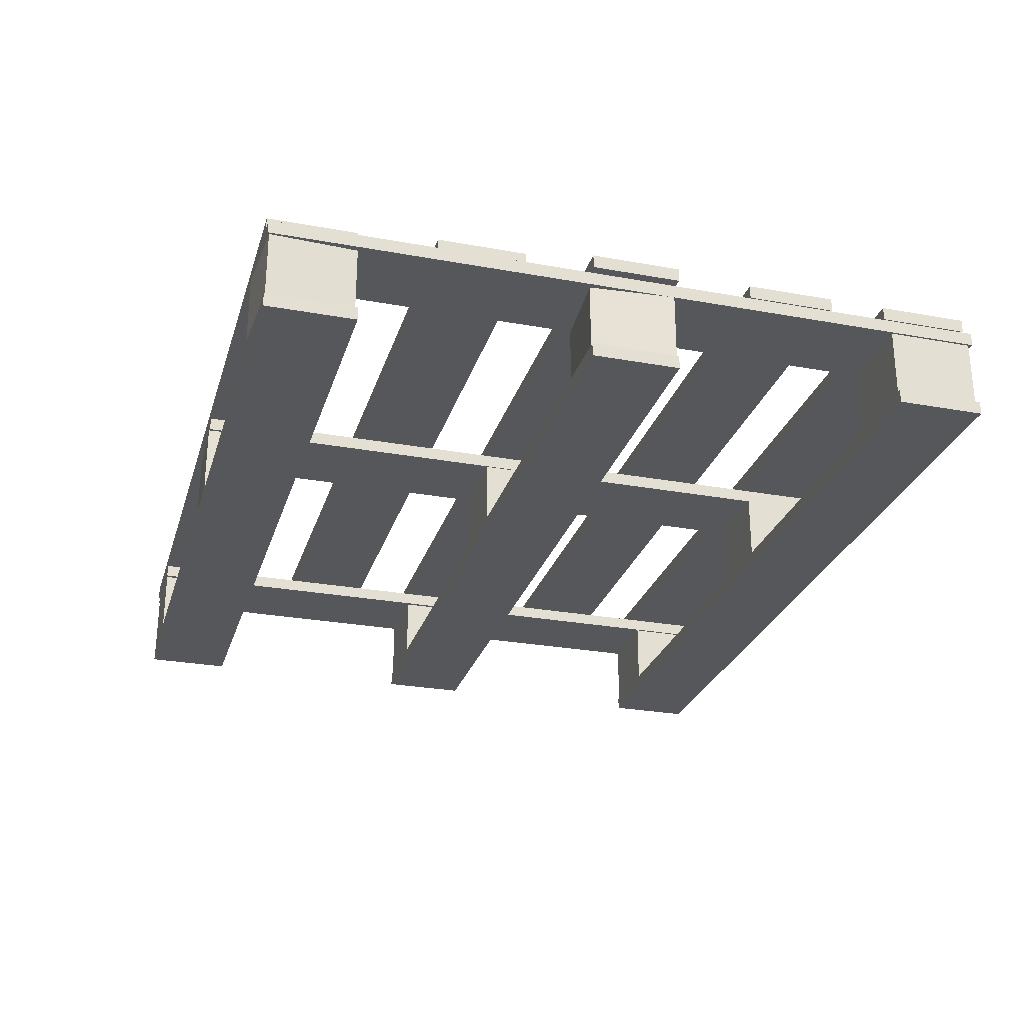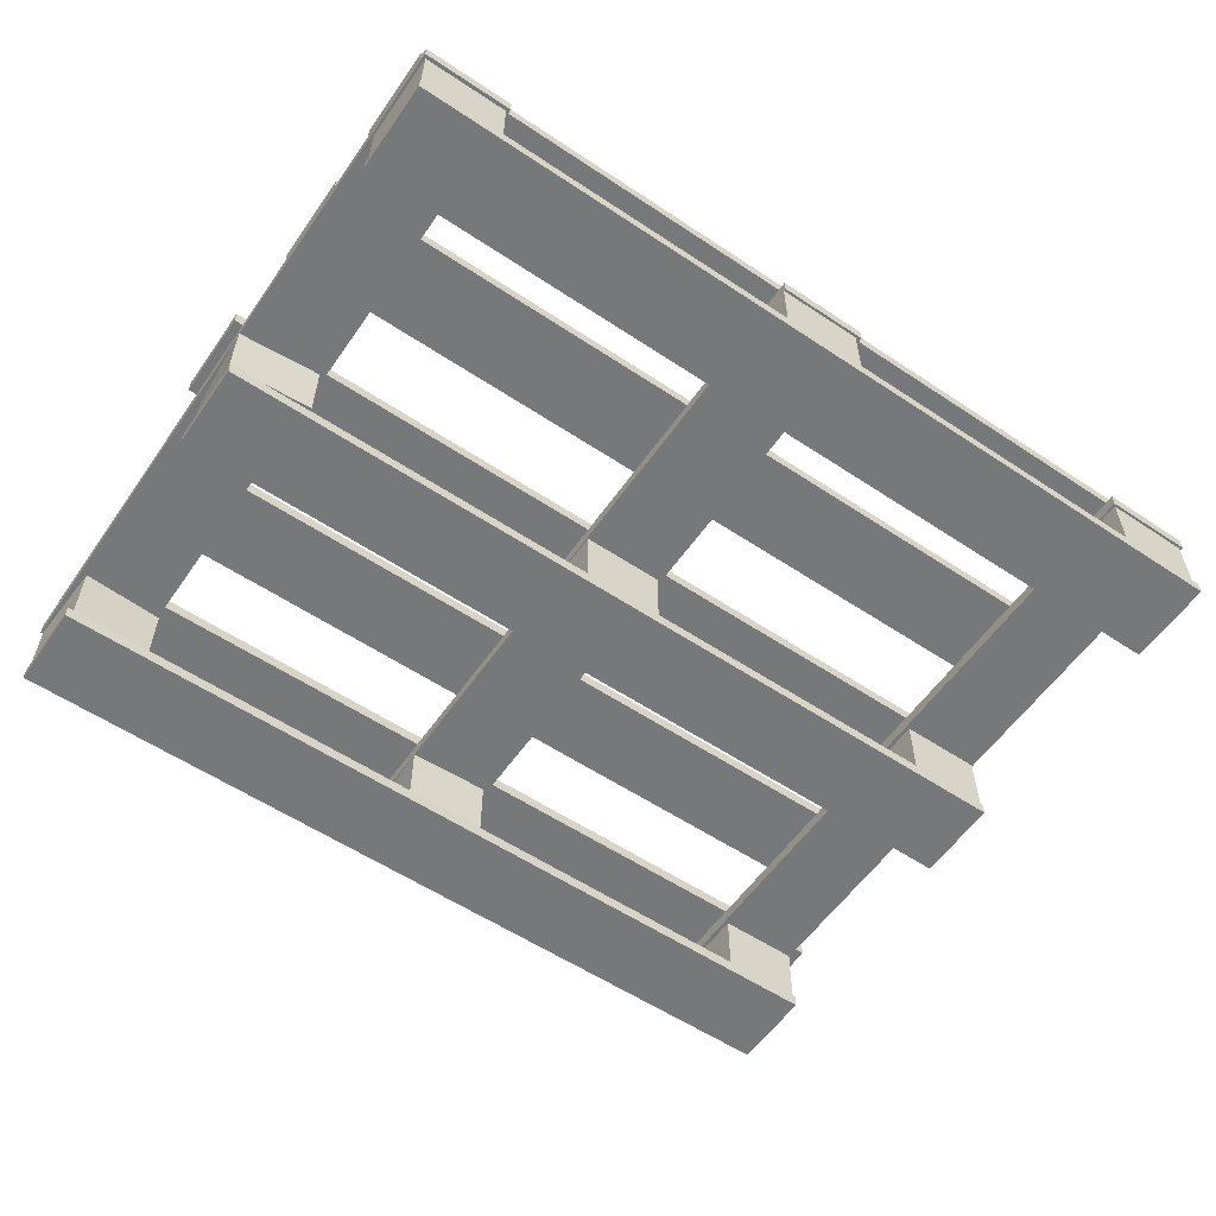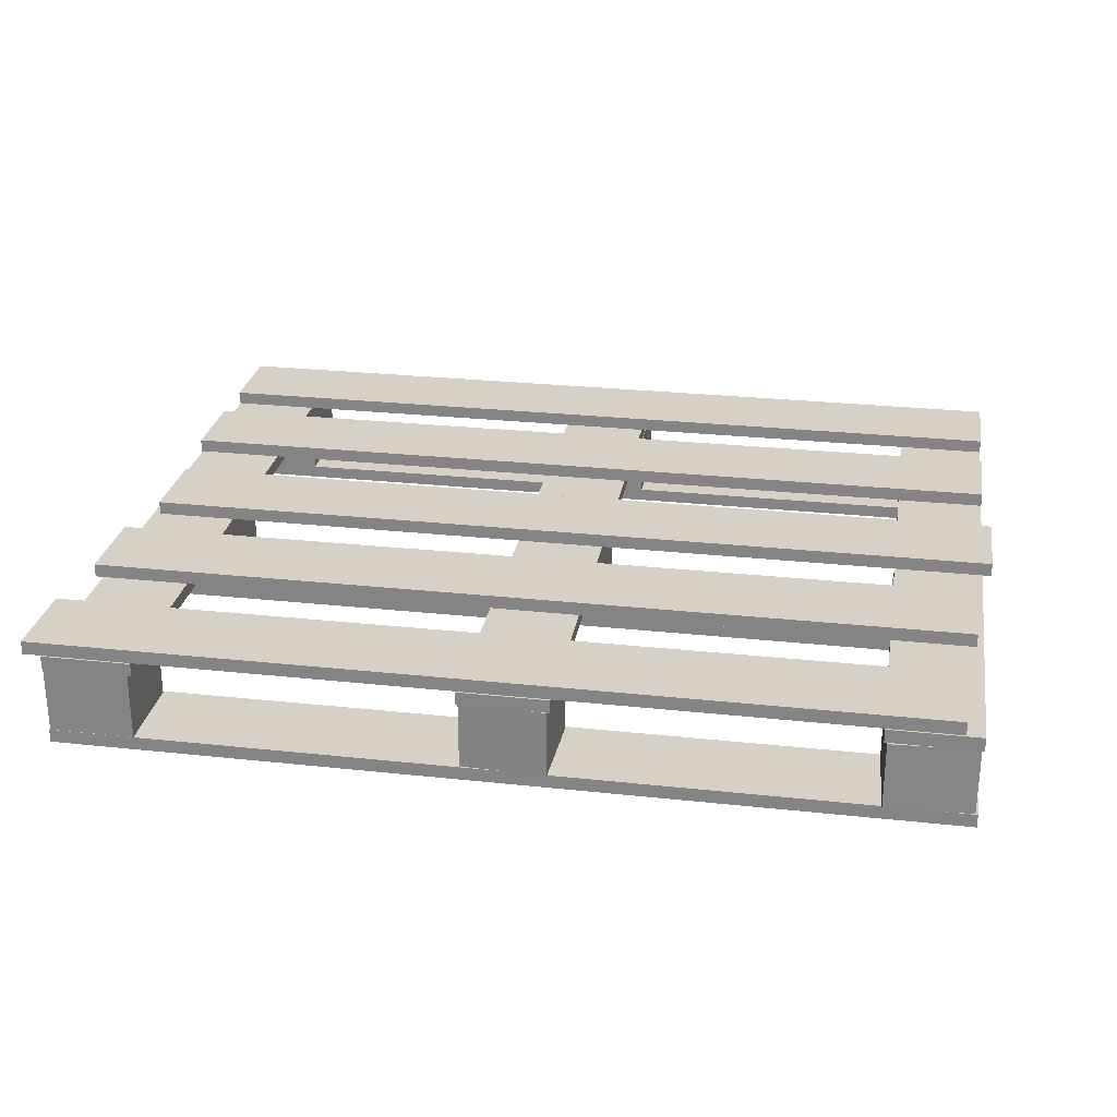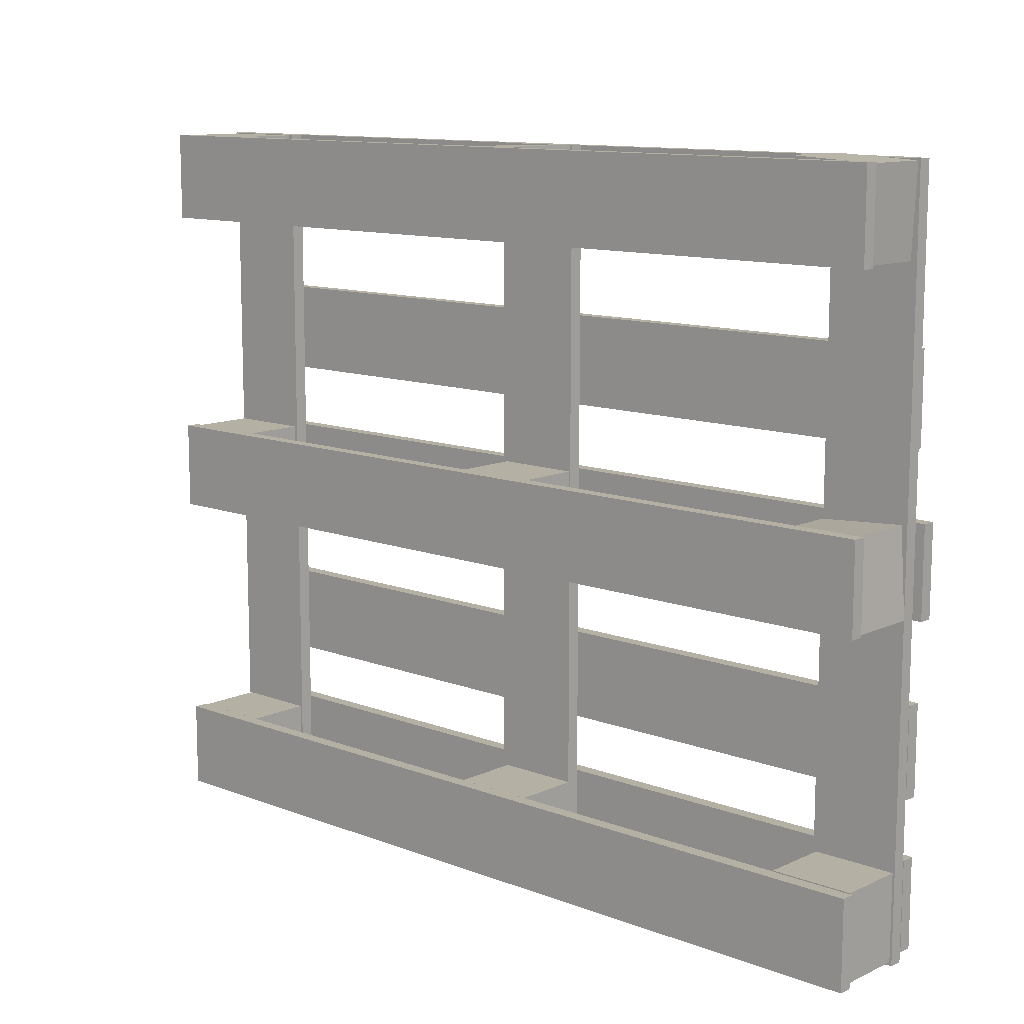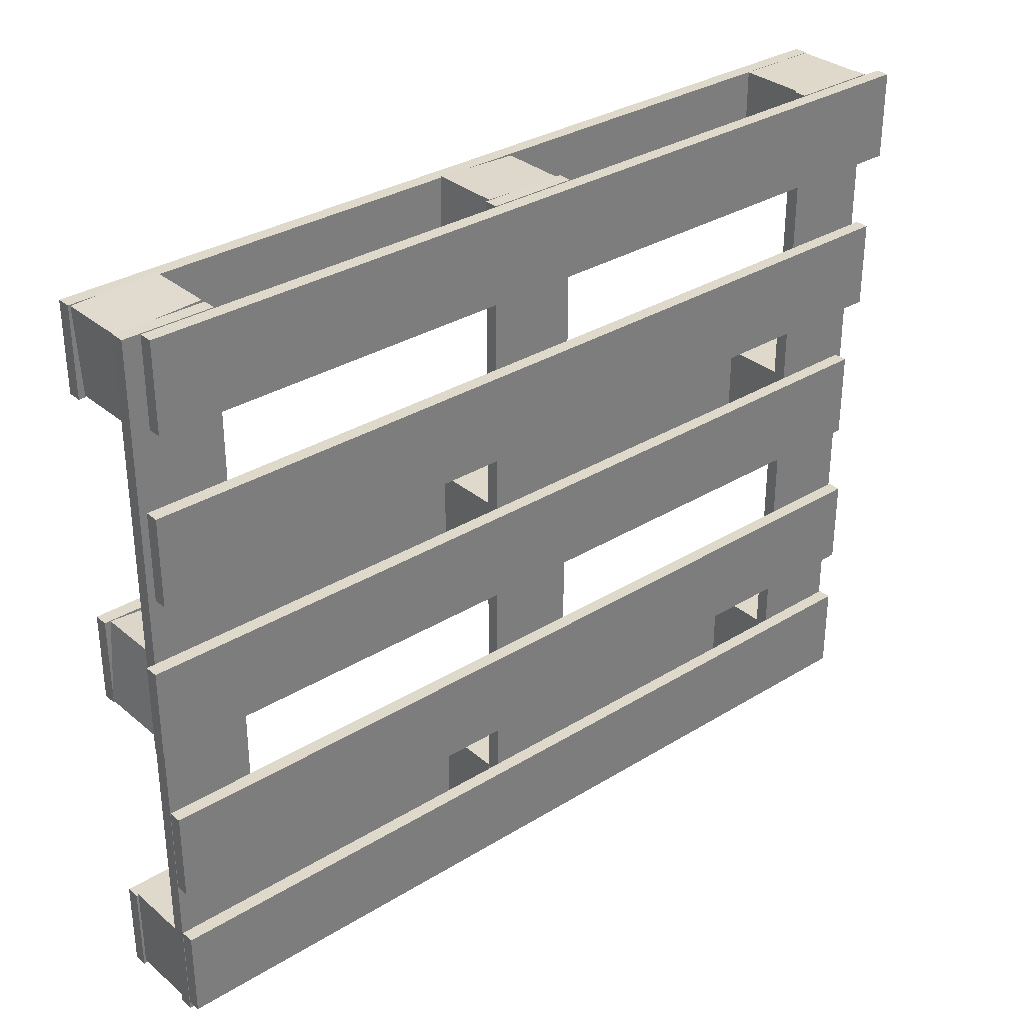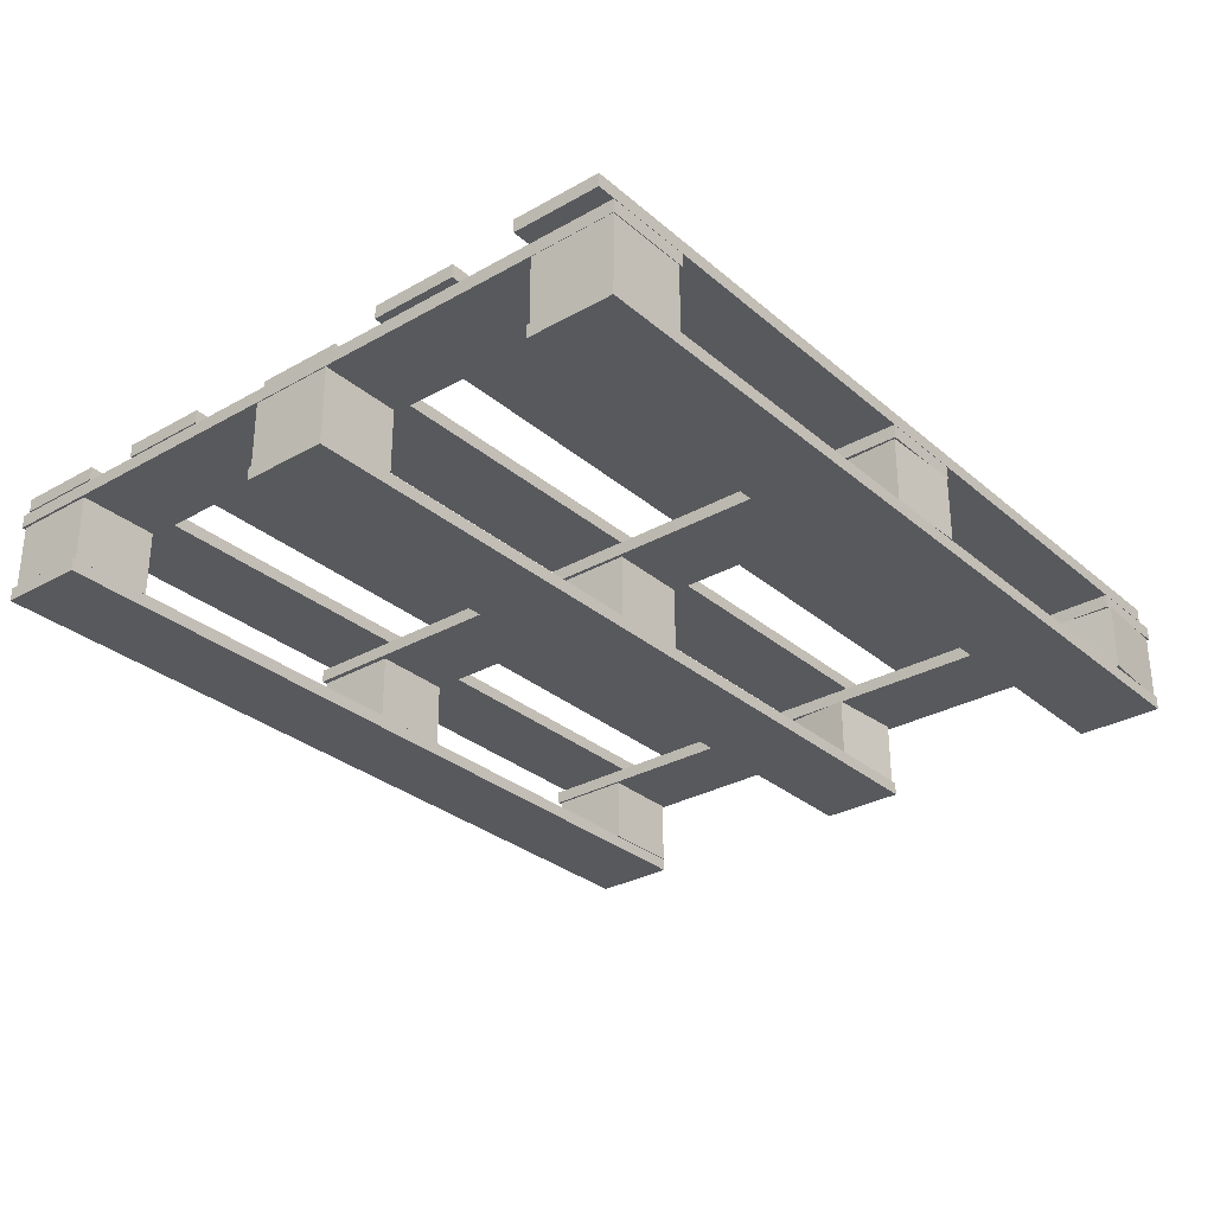
<metadata>
{"format":"obj","ext":"obj","renderer":"f3d","projection":"perspective","resolution":1024,"background":"white","views":[{"elev":-26.8,"azim":74.2,"up":"+Y"},{"elev":-57.5,"azim":145.4,"up":"+Y"},{"elev":26.8,"azim":9.6,"up":"+Y"},{"elev":11.6,"azim":42.4,"up":"+Z"},{"elev":32.2,"azim":139.3,"up":"+Z"},{"elev":-30.2,"azim":-50.7,"up":"+Y"}]}
</metadata>
<code>
o Pallet_2_Mesh.032
v 0.9726 0.2441 -0.7848
v -0.9699 0.2441 -0.7848
v -0.9699 0.2444 -0.5896
v 0.9726 0.2444 -0.5896
v -0.9699 0.2146 -0.5896
v -0.9699 0.2143 -0.7847
v 0.9726 0.2143 -0.7847
v 0.9726 0.2146 -0.5896
v -0.7783 0.1831 -0.6104
v -0.7783 0.1829 -0.7994
v -0.963 0.1829 -0.7994
v -0.963 0.1831 -0.6104
v -0.963 0.033 -0.7992
v -0.7783 0.033 -0.7992
v -0.7783 0.03324 -0.6102
v -0.963 0.03324 -0.6102
v 0.9342 0.2459 0.6068
v -1.008 0.2459 0.6068
v -1.008 0.2461 0.802
v 0.9342 0.2461 0.802
v -1.008 0.2163 0.802
v -1.008 0.2161 0.6068
v 0.9342 0.2161 0.6068
v 0.9342 0.2163 0.802
v 0.9917 0.245 -0.09336
v -0.9508 0.245 -0.09336
v -0.9508 0.2452 0.1018
v 0.9917 0.2452 0.1018
v -0.9508 0.2154 0.1019
v -0.9508 0.2152 -0.09332
v 0.9917 0.2152 -0.09332
v 0.9917 0.2154 0.1019
v 0.9726 0.2445 -0.463
v -0.9699 0.2445 -0.463
v -0.9699 0.2448 -0.2678
v 0.9726 0.2448 -0.2678
v -0.9699 0.215 -0.2678
v -0.9699 0.2147 -0.463
v 0.9726 0.2147 -0.463
v 0.9726 0.215 -0.2678
v 0.9575 0.2454 0.2432
v -0.985 0.2454 0.2432
v -0.985 0.2457 0.4384
v 0.9575 0.2457 0.4384
v -0.985 0.2158 0.4385
v -0.985 0.2156 0.2433
v 0.9575 0.2156 0.2433
v 0.9575 0.2158 0.4385
v -0.9699 0.03415 -0.6103
v 0.9726 0.03415 -0.6103
v 0.9726 0.03391 -0.8055
v -0.9699 0.03391 -0.8055
v 0.9726 0.004108 -0.8054
v 0.9726 0.004347 -0.6103
v -0.9699 0.004347 -0.6103
v -0.9699 0.004108 -0.8054
v -0.9699 0.03588 0.8022
v 0.9726 0.03588 0.8022
v 0.9726 0.03564 0.607
v -0.9699 0.03564 0.607
v 0.9726 0.005842 0.6071
v 0.9726 0.006082 0.8022
v -0.9699 0.006082 0.8022
v -0.9699 0.005842 0.6071
v -0.9699 0.03502 0.1021
v 0.9726 0.03502 0.1021
v 0.9726 0.03478 -0.0931
v -0.9699 0.03478 -0.0931
v 0.9726 0.004982 -0.09306
v 0.9726 0.005222 0.1021
v -0.9699 0.005222 0.1021
v -0.9699 0.004982 -0.09306
v -0.7817 0.184 0.09901
v -0.7817 0.1838 -0.08996
v -0.9664 0.1838 -0.08996
v -0.9664 0.184 0.09901
v -0.9664 0.03388 -0.08977
v -0.7817 0.03388 -0.08977
v -0.7817 0.03411 0.0992
v -0.9664 0.03411 0.0992
v -0.7829 0.1849 0.8014
v -0.7829 0.1846 0.6124
v -0.9676 0.1846 0.6124
v -0.9676 0.1849 0.8014
v -0.9676 0.03474 0.6126
v -0.7829 0.03474 0.6126
v -0.7829 0.03497 0.8016
v -0.9676 0.03497 0.8016
v 0.111 0.1831 -0.6104
v 0.111 0.1829 -0.7994
v -0.07363 0.1829 -0.7994
v -0.07363 0.1831 -0.6104
v -0.07363 0.033 -0.7992
v 0.111 0.033 -0.7992
v 0.111 0.03324 -0.6102
v -0.07363 0.03324 -0.6102
v 0.1076 0.184 0.09901
v 0.1076 0.1838 -0.08996
v -0.07703 0.1838 -0.08996
v -0.07703 0.184 0.09901
v -0.07703 0.03388 -0.08977
v 0.1076 0.03388 -0.08977
v 0.1076 0.03411 0.0992
v -0.07703 0.03411 0.0992
v 0.1031 0.1849 0.8046
v 0.1097 0.1846 0.6157
v -0.07482 0.1846 0.6093
v -0.08144 0.1848 0.7981
v -0.07482 0.03474 0.6095
v 0.1097 0.03474 0.6159
v 0.1031 0.03497 0.8048
v -0.08144 0.03497 0.7983
v 0.7739 0.1846 0.6194
v 0.7831 0.1849 0.8081
v 0.9676 0.1848 0.7992
v 0.9583 0.1846 0.6104
v 0.9676 0.03497 0.7993
v 0.7831 0.03498 0.8083
v 0.7739 0.03475 0.6196
v 0.9583 0.03474 0.6106
v 0.7888 0.1837 -0.101
v 0.7753 0.184 0.08749
v 0.9594 0.184 0.1007
v 0.973 0.1838 -0.0878
v 0.9594 0.03411 0.1009
v 0.7753 0.03409 0.08767
v 0.7888 0.03386 -0.1008
v 0.973 0.03388 -0.08761
v 0.783 0.1829 -0.797
v 0.783 0.1831 -0.6081
v 0.9676 0.1831 -0.6081
v 0.9676 0.1829 -0.797
v 0.9676 0.03324 -0.6079
v 0.783 0.03324 -0.6079
v 0.783 0.03301 -0.7969
v 0.9676 0.03301 -0.7969
v 0.7769 0.2124 -0.8047
v 0.7769 0.2144 0.8028
v 0.9725 0.2144 0.8028
v 0.9725 0.2124 -0.8047
v 0.9725 0.1846 0.8028
v 0.7769 0.1846 0.8028
v 0.7769 0.1826 -0.8047
v 0.9725 0.1826 -0.8047
v -0.08544 0.2124 -0.8047
v -0.08544 0.2144 0.8028
v 0.1101 0.2144 0.8028
v 0.1101 0.2124 -0.8047
v 0.1101 0.1846 0.8028
v -0.08544 0.1846 0.8028
v -0.08544 0.1826 -0.8047
v 0.1101 0.1826 -0.8047
v -0.9685 0.2124 -0.8047
v -0.9685 0.2144 0.8028
v -0.7729 0.2144 0.8028
v -0.7729 0.2124 -0.8047
v -0.7729 0.1846 0.8028
v -0.9685 0.1846 0.8028
v -0.9685 0.1826 -0.8047
v -0.7729 0.1826 -0.8047
f 1 2 3 4
f 5 6 7 8
f 2 1 7 6
f 3 2 6 5
f 4 3 5 8
f 1 4 8 7
f 9 10 11 12
f 13 14 15 16
f 10 9 15 14
f 11 10 14 13
f 12 11 13 16
f 9 12 16 15
f 17 18 19 20
f 21 22 23 24
f 18 17 23 22
f 19 18 22 21
f 20 19 21 24
f 17 20 24 23
f 25 26 27 28
f 29 30 31 32
f 26 25 31 30
f 27 26 30 29
f 28 27 29 32
f 25 28 32 31
f 33 34 35 36
f 37 38 39 40
f 34 33 39 38
f 35 34 38 37
f 36 35 37 40
f 33 36 40 39
f 41 42 43 44
f 45 46 47 48
f 42 41 47 46
f 43 42 46 45
f 44 43 45 48
f 41 44 48 47
f 49 50 51 52
f 53 54 55 56
f 50 49 55 54
f 51 50 54 53
f 52 51 53 56
f 49 52 56 55
f 57 58 59 60
f 61 62 63 64
f 58 57 63 62
f 59 58 62 61
f 60 59 61 64
f 57 60 64 63
f 65 66 67 68
f 69 70 71 72
f 66 65 71 70
f 67 66 70 69
f 68 67 69 72
f 65 68 72 71
f 73 74 75 76
f 77 78 79 80
f 74 73 79 78
f 75 74 78 77
f 76 75 77 80
f 73 76 80 79
f 81 82 83 84
f 85 86 87 88
f 82 81 87 86
f 83 82 86 85
f 84 83 85 88
f 81 84 88 87
f 89 90 91 92
f 93 94 95 96
f 90 89 95 94
f 91 90 94 93
f 92 91 93 96
f 89 92 96 95
f 97 98 99 100
f 101 102 103 104
f 98 97 103 102
f 99 98 102 101
f 100 99 101 104
f 97 100 104 103
f 105 106 107 108
f 109 110 111 112
f 106 105 111 110
f 107 106 110 109
f 108 107 109 112
f 105 108 112 111
f 113 114 115 116
f 117 118 119 120
f 114 113 119 118
f 115 114 118 117
f 116 115 117 120
f 113 116 120 119
f 121 122 123 124
f 125 126 127 128
f 122 121 127 126
f 123 122 126 125
f 124 123 125 128
f 121 124 128 127
f 129 130 131 132
f 133 134 135 136
f 130 129 135 134
f 131 130 134 133
f 132 131 133 136
f 129 132 136 135
f 137 138 139 140
f 141 142 143 144
f 138 137 143 142
f 139 138 142 141
f 140 139 141 144
f 137 140 144 143
f 145 146 147 148
f 149 150 151 152
f 146 145 151 150
f 147 146 150 149
f 148 147 149 152
f 145 148 152 151
f 153 154 155 156
f 157 158 159 160
f 154 153 159 158
f 155 154 158 157
f 156 155 157 160
f 153 156 160 159

</code>
